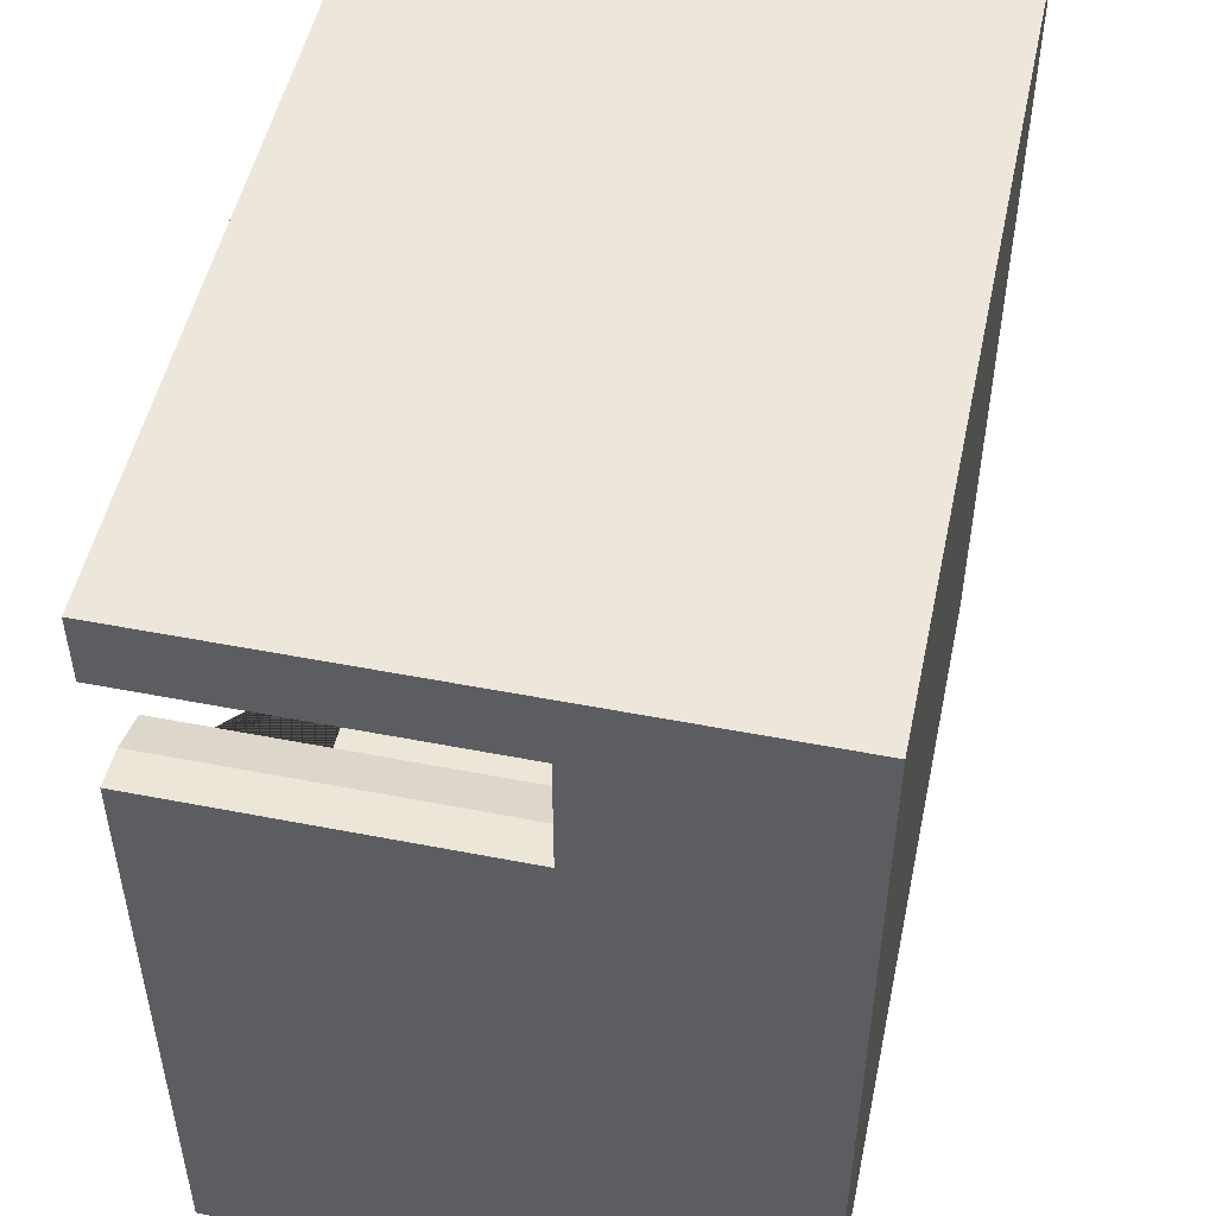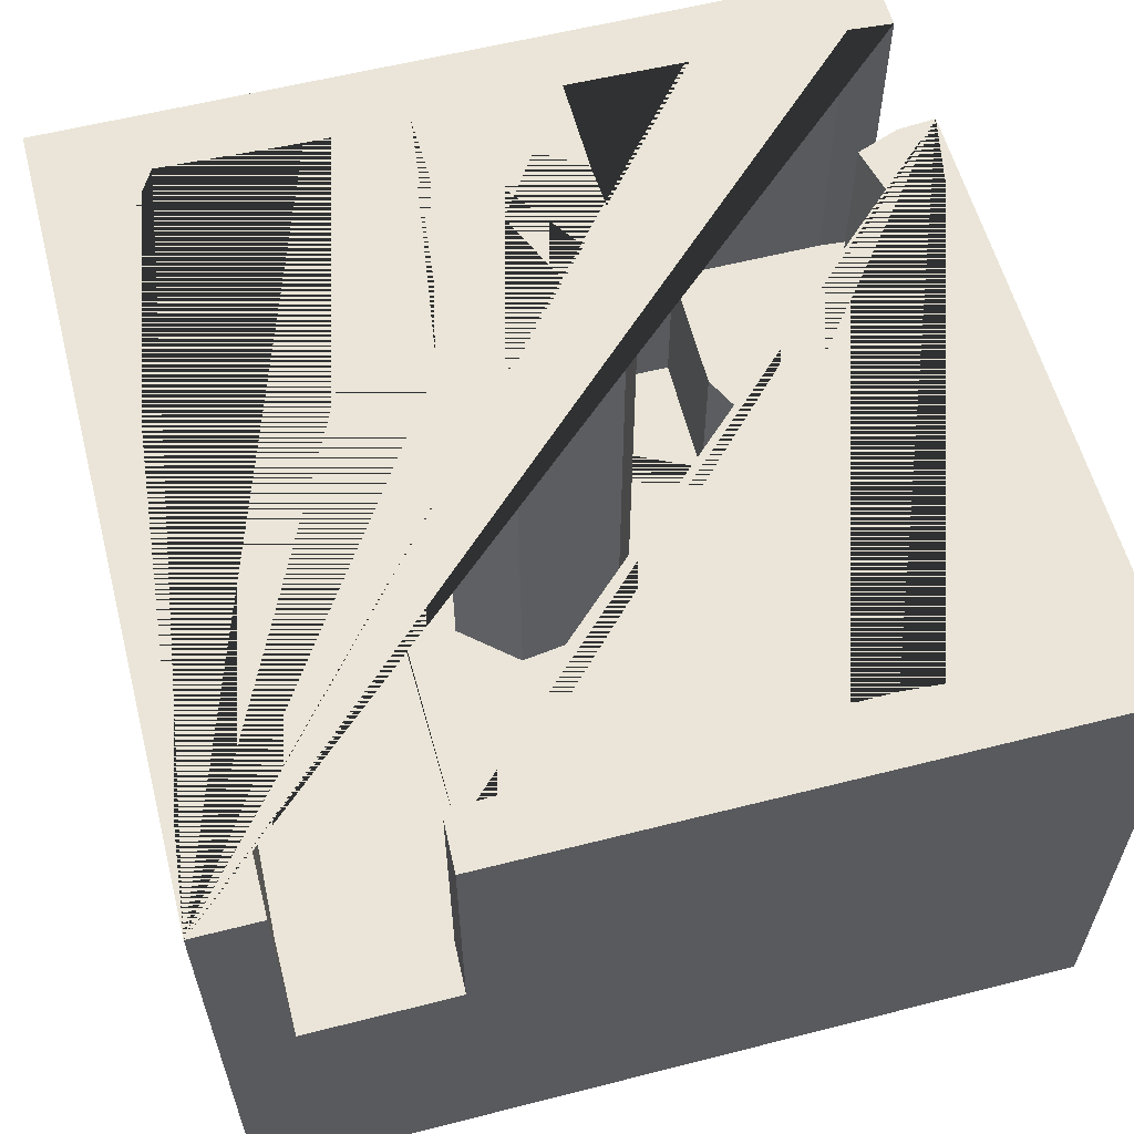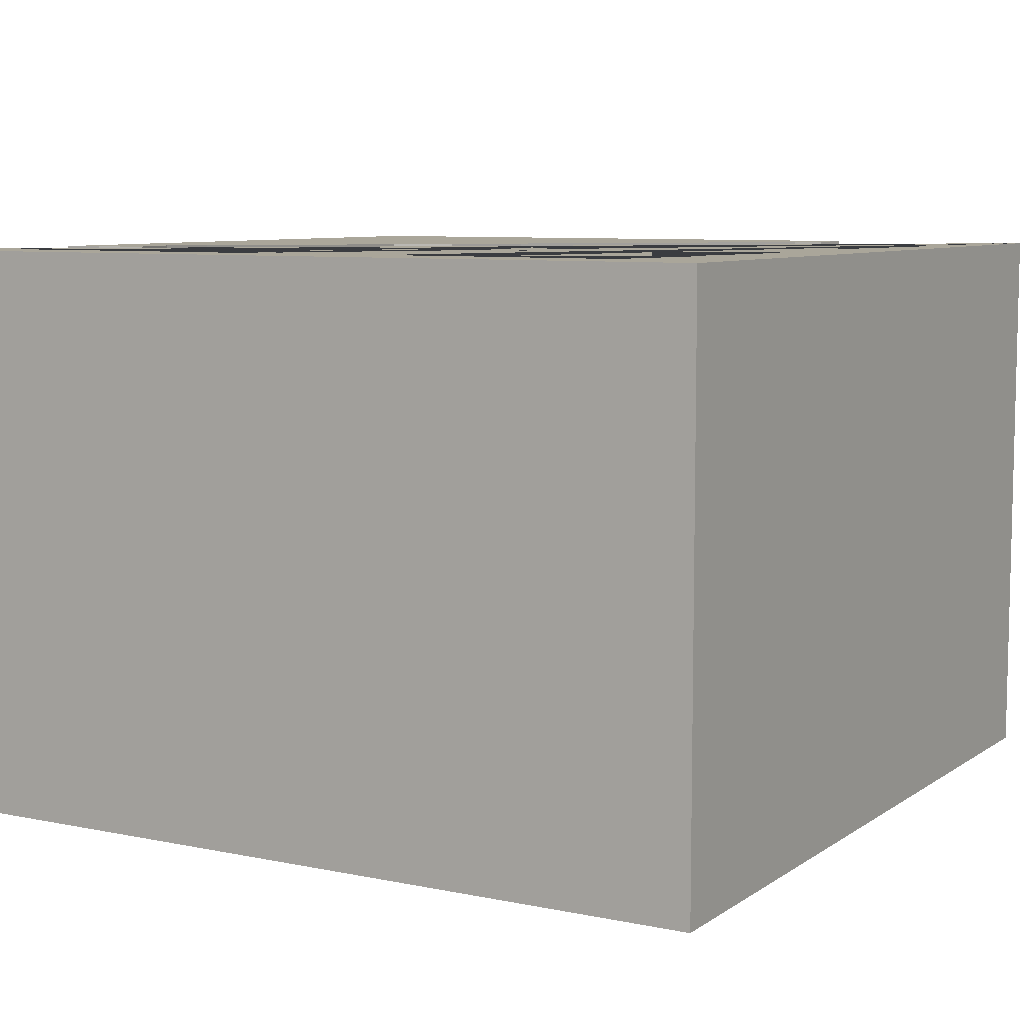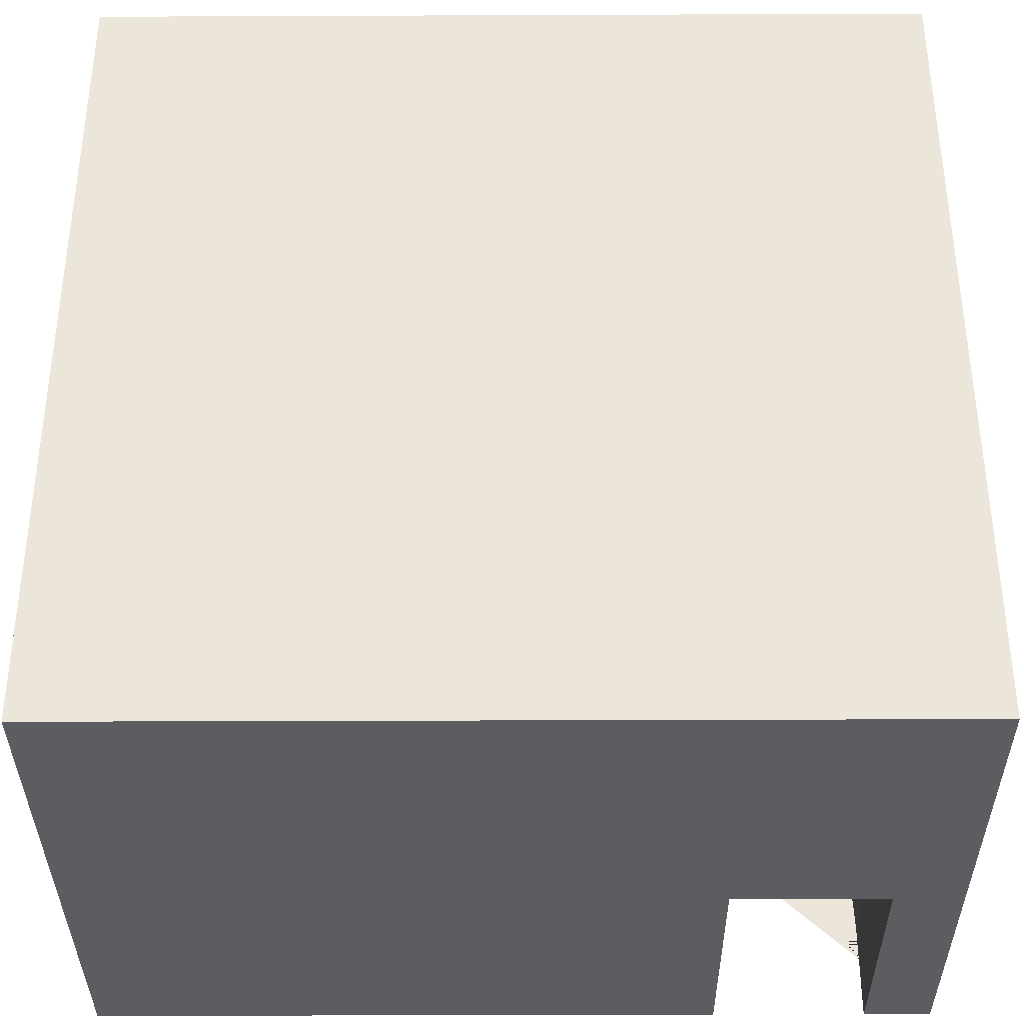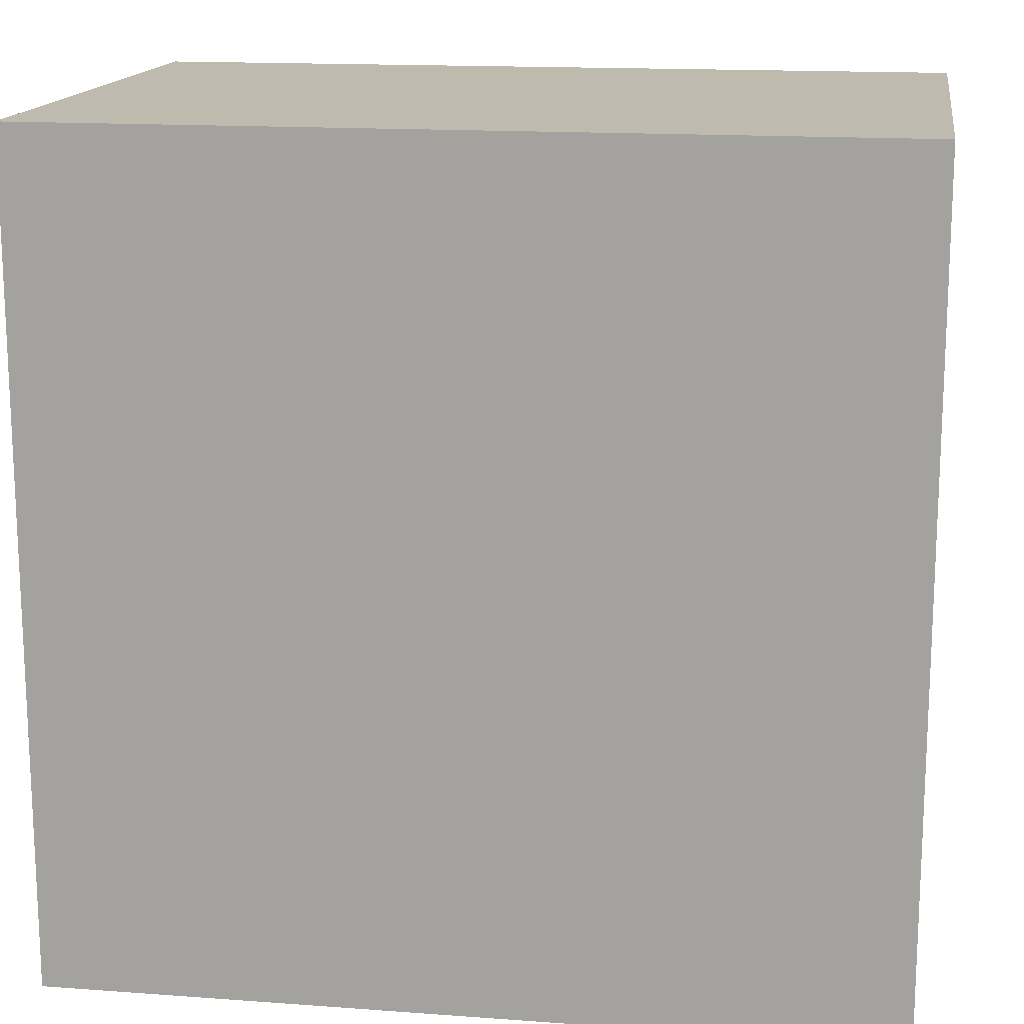
<metadata>
{"format":"obj","ext":"obj","renderer":"f3d","projection":"perspective","resolution":1024,"background":"white","views":[{"elev":50.7,"azim":-78.0,"up":"+Z"},{"elev":58.9,"azim":165.3,"up":"+Y"},{"elev":7.8,"azim":30.1,"up":"+Y"},{"elev":-36.0,"azim":0.3,"up":"+Z"},{"elev":15.5,"azim":8.8,"up":"+Z"}]}
</metadata>
<code>
o Cube
v 10 0.8 -10
v 10 -0.8 -10
v 10 0.8 10
v 10 -0.8 10
v -10 0.8 -10
v -10 -0.8 -10
v -10 0.8 10
v -10 -0.8 10
v 8.412 0.8 -10
v -10 0.8 8.31
v 8.412 6.8 -7.741
v -10 6.8 8.31
v 4.795 6.8 -10
v 8.412 6.8 -10
v -10 4.8 8.31
v 3.942 0.8 8.269
v 1.463 0.8 8.269
v -2.113 0.8 8.432
v -4.998 0.8 8.391
v 4.795 4.8 -10
v -10 0.8 5.344
v 4.795 0.8 -10
v 8.412 4.8 -10
v 4.064 0.8 -8.595
v 0.8534 0.8 -8.473
v -4.551 0.8 -8.391
v -10 4.8 -10
v -10 4.8 5.344
v -8.371 0.8 -4.815
v -8.371 0.8 -0.7924
v -8.371 0.8 1.686
v -8.33 0.8 3.434
v 10 4.8 -10
v -10 4.8 10
v -5.567 0.8 3.759
v -4.958 0.8 5.019
v -5.892 0.8 -4.734
v -4.511 0.8 -5.506
v 4.064 0.8 -5.547
v 4.104 0.8 -2.296
v 4.226 0.8 1.849
v 4.226 0.8 4.653
v 10 4.8 10
v -2.113 0.8 5.994
v -2.276 0.8 2.499
v -1.585 0.8 1.036
v 0.9753 0.8 0.6705
v 2.398 0.8 1.93
v 1.991 0.8 3.799
v 1.422 0.8 6.563
v 10 2.8 10
v -10 2.8 10
v 10 2.8 -10
v -10 2.8 5.344
v -10 2.8 -10
v 8.412 2.8 -10
v 4.795 2.8 -10
v -10 2.8 8.31
v -10 8.8 8.31
v 8.412 8.8 -10
v -10 8.8 -10
v -10 8.8 5.344
v -10 5.8 8.31
v 3.942 2.8 8.269
v 1.463 2.8 8.269
v -2.113 2.8 8.432
v -4.998 2.8 8.391
v 4.795 5.8 -10
v 8.412 5.8 -10
v 4.064 2.8 -8.595
v 0.8534 2.8 -8.473
v -4.551 2.8 -8.391
v -10 5.8 -10
v -10 5.8 5.344
v -8.371 2.8 -4.815
v -8.371 2.8 -0.7924
v -8.371 2.8 1.686
v -8.33 2.8 3.434
v 10 5.8 -10
v -10 5.8 10
v -5.567 2.8 3.759
v -4.958 2.8 5.019
v -5.892 2.8 -4.734
v -4.511 2.8 -5.506
v 4.064 2.8 -5.547
v 4.104 2.8 -2.296
v 4.226 2.8 1.849
v 4.226 2.8 4.653
v 10 5.8 10
v -2.113 2.8 5.994
v -2.276 2.8 2.499
v -1.585 2.8 1.036
v 0.9753 2.8 0.6705
v 2.398 2.8 1.93
v 1.991 2.8 3.799
v 1.422 2.8 6.563
v -10 6.8 -10
v 3.942 4.8 8.269
v 1.463 4.8 8.269
v -2.113 4.8 8.432
v -4.998 4.8 8.391
v -8.899 4.8 8.391
v -10 6.8 5.344
v 4.064 4.8 -8.595
v 0.8534 4.8 -8.473
v -4.551 4.8 -8.391
v 10 6.8 -10
v -10 6.8 10
v -8.371 4.8 -4.815
v -8.371 4.8 -0.7924
v -8.371 4.8 1.686
v -8.33 4.8 3.434
v -8.005 4.8 4.856
v -9.062 4.8 5.262
v -5.567 4.8 3.759
v -4.958 4.8 5.019
v -5.892 4.8 -4.734
v -4.511 4.8 -5.506
v 4.064 4.8 -5.547
v 4.104 4.8 -2.296
v 4.226 4.8 1.849
v 4.226 4.8 4.653
v 10 6.8 10
v -2.113 4.8 5.994
v -2.276 4.8 2.499
v -1.585 4.8 1.036
v 0.9753 4.8 0.6705
v 2.398 4.8 1.93
v 1.991 4.8 3.799
v 1.422 4.8 6.563
v 10 8.8 -10
v 3.942 5.8 8.269
v 1.463 5.8 8.269
v -2.113 5.8 8.432
v -4.998 5.8 8.391
v -8.899 5.8 8.391
v -10 8.8 10
v 4.064 5.8 -8.595
v 0.8534 5.8 -8.473
v -4.551 5.8 -8.391
v -7.03 5.8 -8.554
v -8.412 5.8 -7.497
v -8.371 5.8 -4.815
v -8.371 5.8 -0.7924
v -8.371 5.8 1.686
v -8.33 5.8 3.434
v -8.005 5.8 4.856
v -9.062 5.8 5.262
v -5.892 5.8 -4.734
v -4.511 5.8 -5.506
v 4.064 5.8 -5.547
v 4.104 5.8 -2.296
v 4.226 5.8 1.849
v 4.226 5.8 4.653
v 10 8.8 10
v -2.113 5.8 5.994
v -2.276 5.8 2.499
v -1.585 5.8 1.036
v 0.9753 5.8 0.6705
v 2.398 5.8 1.93
v 1.991 5.8 3.799
v 1.422 5.8 6.563
v 8.168 6.8 -1.239
v 8.29 6.8 4.937
v -10 10.8 10
v 10 10.8 10
v 3.942 6.8 8.269
v 1.463 6.8 8.269
v -2.113 6.8 8.432
v -4.998 6.8 8.391
v -8.899 6.8 8.391
v 4.754 6.8 -8.798
v 4.064 6.8 -8.595
v 0.8534 6.8 -8.473
v -4.551 6.8 -8.391
v -7.03 6.8 -8.554
v -8.412 6.8 -7.497
v -8.371 6.8 -4.815
v -8.371 6.8 -0.7924
v -8.371 6.8 1.686
v -8.33 6.8 3.434
v -8.005 6.8 4.856
v -9.062 6.8 5.262
v 4.064 6.8 -5.547
v 4.104 6.8 -2.296
v 4.226 6.8 1.849
v 4.226 6.8 4.653
v 6.38 6.8 4.775
v -2.113 6.8 5.994
v -2.276 6.8 2.499
v -1.585 6.8 1.036
v 0.9753 6.8 0.6705
v 2.398 6.8 1.93
v 1.991 6.8 3.799
v 1.422 6.8 6.563
v 8.412 8.8 -7.741
v 8.168 8.8 -1.239
v 8.29 8.8 4.937
v 8.209 8.8 6.847
v 7.355 8.8 8.391
v 3.942 8.8 8.269
v 1.463 8.8 8.269
v -2.113 8.8 8.432
v -4.998 8.8 8.391
v -8.899 8.8 8.391
v 4.795 8.8 -10
v 4.754 8.8 -8.798
v 4.064 8.8 -8.595
v 0.8534 8.8 -8.473
v -4.551 8.8 -8.391
v -7.03 8.8 -8.554
v -8.412 8.8 -7.497
v -8.371 8.8 -4.815
v -8.371 8.8 -0.7924
v -8.371 8.8 1.686
v -8.33 8.8 3.434
v -8.005 8.8 4.856
v -9.062 8.8 5.262
v 4.226 8.8 4.653
v 6.38 8.8 4.775
v -2.113 8.8 5.994
v -2.276 8.8 2.499
v -1.585 8.8 1.036
v 0.9753 8.8 0.6705
v 2.398 8.8 1.93
v 1.991 8.8 3.799
v 1.422 8.8 6.563
v 10 10.8 -10
v -10 10.8 5.344
v -10 10.8 -10
v 8.412 10.8 -10
v -10 10.8 8.31
v 8.412 10.8 -7.741
v 8.168 10.8 -1.239
v 8.29 10.8 4.937
v 8.209 10.8 6.847
v 7.355 10.8 8.391
v 3.942 10.8 8.269
v 1.463 10.8 8.269
v -2.113 10.8 8.432
v -4.998 10.8 8.391
v -8.899 10.8 8.391
v 4.795 10.8 -10
v 4.754 10.8 -8.798
v 4.064 10.8 -8.595
v 0.8534 10.8 -8.473
v -4.551 10.8 -8.391
v -7.03 10.8 -8.554
v -8.412 10.8 -7.497
v -8.371 10.8 -4.815
v -8.371 10.8 -0.7924
v -8.371 10.8 1.686
v -8.33 10.8 3.434
v -8.005 10.8 4.856
v -9.062 10.8 5.262
v -2.113 10.8 5.994
v -2.276 10.8 2.499
v -1.585 10.8 1.036
v 0.9753 10.8 0.6705
v 2.398 10.8 1.93
v 1.991 10.8 3.799
v 1.422 10.8 6.563
v 10 12.8 10
v -10 12.8 10
v 10 12.8 -10
v -10 12.8 5.344
v -10 12.8 -10
v 8.412 12.8 -10
v -10 12.8 8.31
v 8.412 12.8 -7.741
v 8.168 12.8 -1.239
v 8.29 12.8 4.937
v 8.209 12.8 6.847
v 7.355 12.8 8.391
v 3.942 12.8 8.269
v 1.463 12.8 8.269
v -2.113 12.8 8.432
v -4.998 12.8 8.391
v -8.899 12.8 8.391
v 4.795 12.8 -10
v 4.754 12.8 -8.798
v 4.064 12.8 -8.595
v 0.8534 12.8 -8.473
v -4.551 12.8 -8.391
v -7.03 12.8 -8.554
v -8.412 12.8 -7.497
v -8.371 12.8 -4.815
v -8.371 12.8 -0.7924
v -8.371 12.8 1.686
v -8.33 12.8 3.434
v -8.005 12.8 4.856
v -9.062 12.8 5.262
v -2.113 12.8 5.994
v -2.276 12.8 2.499
v -1.585 12.8 1.036
v 0.9753 12.8 0.6705
v 2.398 12.8 1.93
v 1.991 12.8 3.799
v 1.422 12.8 6.563
f 45 44 90 91
f 4 3 7 8
f 8 7 10 21 5 6
f 6 2 4 8
f 2 1 3 4
f 6 5 22 9 1 2
f 35 32 78 81
f 10 7 52 58
f 32 35 36 19 18 44 45 46 47 48 49 50 17 16 42 41 40 39 24 25 26 38 37 29 30 31
f 44 18 66 90
f 22 5 55 57
f 9 22 57 56
f 21 10 58 54
f 81 78 112 115
f 58 52 34 15
f 90 66 100 124
f 57 55 27 20
f 56 57 20 23
f 54 58 15 28
f 53 56 23 33
f 36 35 81 82
f 46 45 91 92
f 19 36 82 67
f 25 24 70 71
f 47 46 92 93
f 29 37 83 75
f 26 25 71 72
f 48 47 93 94
f 37 38 84 83
f 49 48 94 95
f 38 26 72 84
f 50 49 95 96
f 24 39 85 70
f 7 3 51 52
f 17 50 96 65
f 16 17 65 64
f 39 40 86 85
f 3 1 53 51
f 30 29 75 76
f 40 41 87 86
f 31 30 76 77
f 18 19 67 66
f 41 42 88 87
f 5 21 54 55
f 32 31 77 78
f 42 16 64 88
f 1 9 56 53
f 114 113 147 148
f 15 102 101 116 115 112 113 114 28
f 33 23 69 79
f 102 15 63 136
f 113 112 146 147
f 27 28 74 73
f 122 98 132 154
f 91 90 124 125
f 82 81 115 116
f 92 91 125 126
f 67 82 116 101
f 71 70 104 105
f 93 92 126 127
f 75 83 117 109
f 72 71 105 106
f 94 93 127 128
f 83 84 118 117
f 95 94 128 129
f 84 72 106 118
f 96 95 129 130
f 70 85 119 104
f 65 96 130 99
f 64 65 99 98
f 85 86 120 119
f 76 75 109 110
f 86 87 121 120
f 52 51 43 34
f 77 76 110 111
f 66 67 101 100
f 87 88 122 121
f 51 53 33 43
f 78 77 111 112
f 88 64 98 122
f 55 54 28 27
f 157 156 189 190
f 135 136 171 170
f 143 149 150 140 141 142
f 147 146 181 182
f 89 79 107 123
f 156 134 169 189
f 23 20 68 69
f 28 114 148 74
f 20 27 73 68
f 124 100 134 156
f 15 34 80 63
f 125 124 156 157
f 126 125 157 158
f 105 104 138 139
f 127 126 158 159
f 109 117 149 143
f 106 105 139 140
f 128 127 159 160
f 117 118 150 149
f 129 128 160 161
f 118 106 140 150
f 130 129 161 162
f 104 119 151 138
f 99 130 162 133
f 98 99 133 132
f 119 120 152 151
f 110 109 143 144
f 120 121 153 152
f 34 43 89 80
f 111 110 144 145
f 100 101 135 134
f 121 122 154 153
f 43 33 79 89
f 112 111 145 146
f 101 102 136 135
f 190 189 221 222
f 167 168 202 201
f 173 184 185 186 187 188 164 163 11 14 13 172
f 179 178 213 214
f 189 169 203 221
f 73 74 103 97
f 148 147 182 183
f 136 63 12 171
f 158 157 190 191
f 79 69 14 107
f 74 148 183 103
f 68 73 97 13
f 159 158 191 192
f 69 68 13 14
f 160 159 192 193
f 63 80 108 12
f 161 160 193 194
f 139 138 173 174
f 162 161 194 195
f 138 151 184 173
f 140 139 174 175
f 133 162 195 168
f 151 152 185 184
f 141 140 175 176
f 152 153 186 185
f 142 141 176 177
f 153 154 187 186
f 143 142 177 178
f 154 132 167 187
f 144 143 178 179
f 132 133 168 167
f 145 144 179 180
f 80 89 123 108
f 146 145 180 181
f 134 135 170 169
f 199 200 237 236
f 212 211 248 249
f 198 220 219 201 200 199
f 223 222 257 258
f 180 179 214 215
f 191 190 222 223
f 108 123 155 137
f 181 180 215 216
f 169 170 204 203
f 192 191 223 224
f 123 107 131 155
f 182 181 216 217
f 170 171 205 204
f 193 192 224 225
f 97 103 62 61
f 183 182 217 218
f 171 12 59 205
f 194 193 225 226
f 107 14 60 131
f 103 183 218 62
f 13 97 61 206
f 195 194 226 227
f 172 13 206 207
f 168 195 227 202
f 12 108 137 59
f 173 172 207 208
f 14 11 196 60
f 174 173 208 209
f 11 163 197 196
f 175 174 209 210
f 163 164 198 197
f 187 167 201 219
f 176 175 210 211
f 188 187 219 220
f 177 176 211 212
f 164 188 220 198
f 178 177 212 213
f 230 229 266 267
f 242 232 269 279
f 255 254 291 292
f 224 223 258 259
f 213 212 249 250
f 200 201 238 237
f 225 224 259 260
f 214 213 250 251
f 201 202 239 238
f 226 225 260 261
f 215 214 251 252
f 227 226 261 262
f 216 215 252 253
f 203 204 241 240
f 202 227 262 239
f 137 155 166 165
f 217 216 253 254
f 204 205 242 241
f 155 131 228 166
f 218 217 254 255
f 205 59 232 242
f 61 62 229 230
f 62 218 255 229
f 206 61 230 243
f 131 60 231 228
f 207 206 243 244
f 59 137 165 232
f 208 207 244 245
f 60 196 233 231
f 209 208 245 246
f 196 197 234 233
f 221 203 240 256
f 210 209 246 247
f 197 198 235 234
f 222 221 256 257
f 211 210 247 248
f 198 199 236 235
f 265 268 270 271 272 273 274 275 276 277 278 279 269 264 263
f 266 292 291 290 289 288 287 286 285 284 283 282 281 280 267
f 276 299 298 297 296 295 294 293 277
f 229 255 292 266
f 243 230 267 280
f 228 231 268 265
f 256 240 277 293
f 244 243 280 281
f 232 165 264 269
f 257 256 293 294
f 245 244 281 282
f 231 233 270 268
f 258 257 294 295
f 246 245 282 283
f 233 234 271 270
f 259 258 295 296
f 247 246 283 284
f 234 235 272 271
f 260 259 296 297
f 248 247 284 285
f 235 236 273 272
f 261 260 297 298
f 249 248 285 286
f 236 237 274 273
f 262 261 298 299
f 250 249 286 287
f 237 238 275 274
f 239 262 299 276
f 251 250 287 288
f 238 239 276 275
f 252 251 288 289
f 253 252 289 290
f 240 241 278 277
f 165 166 263 264
f 254 253 290 291
f 241 242 279 278
f 166 228 265 263

</code>
